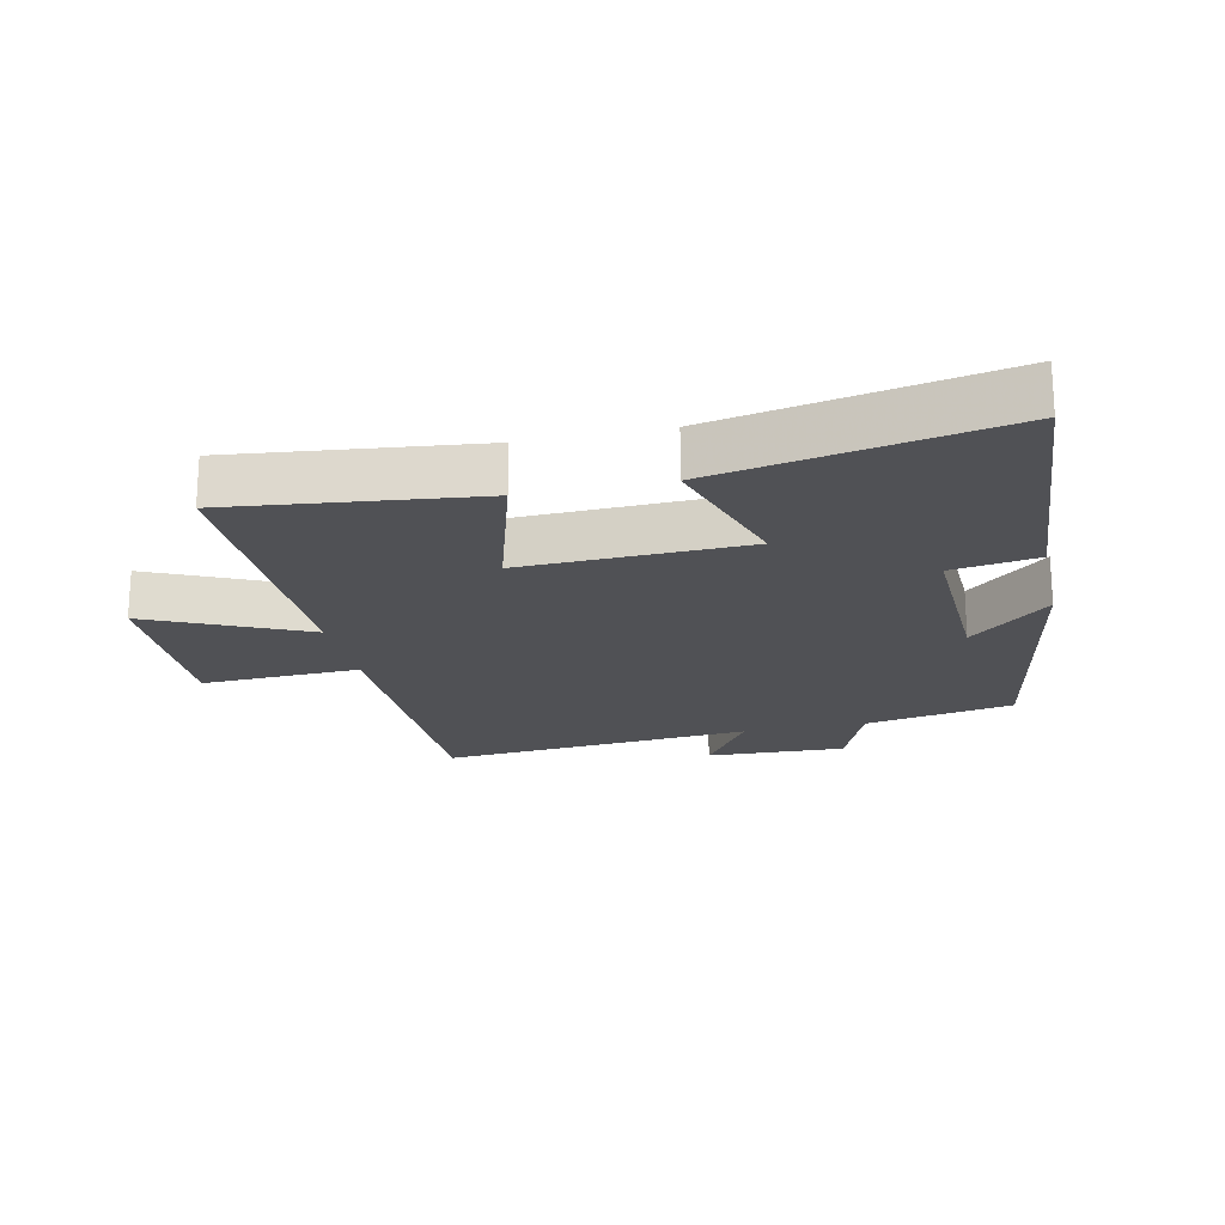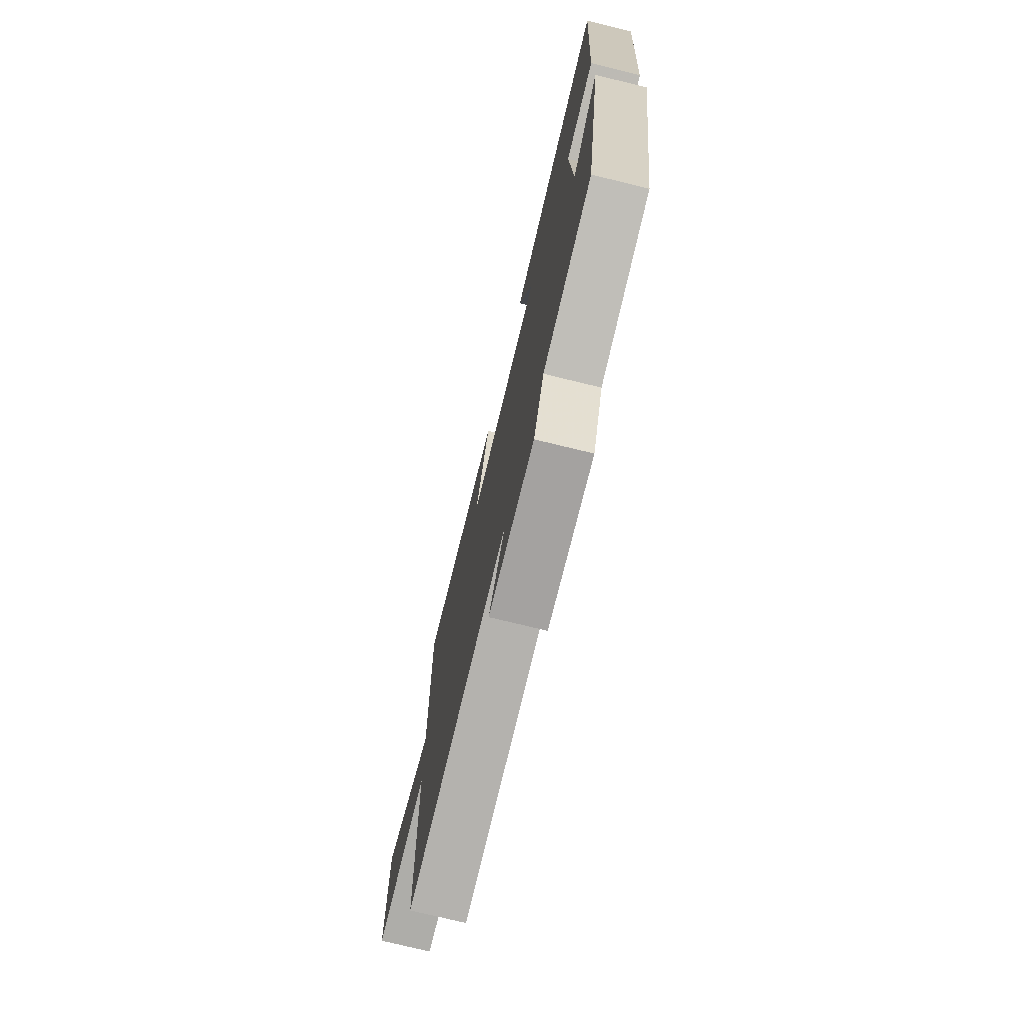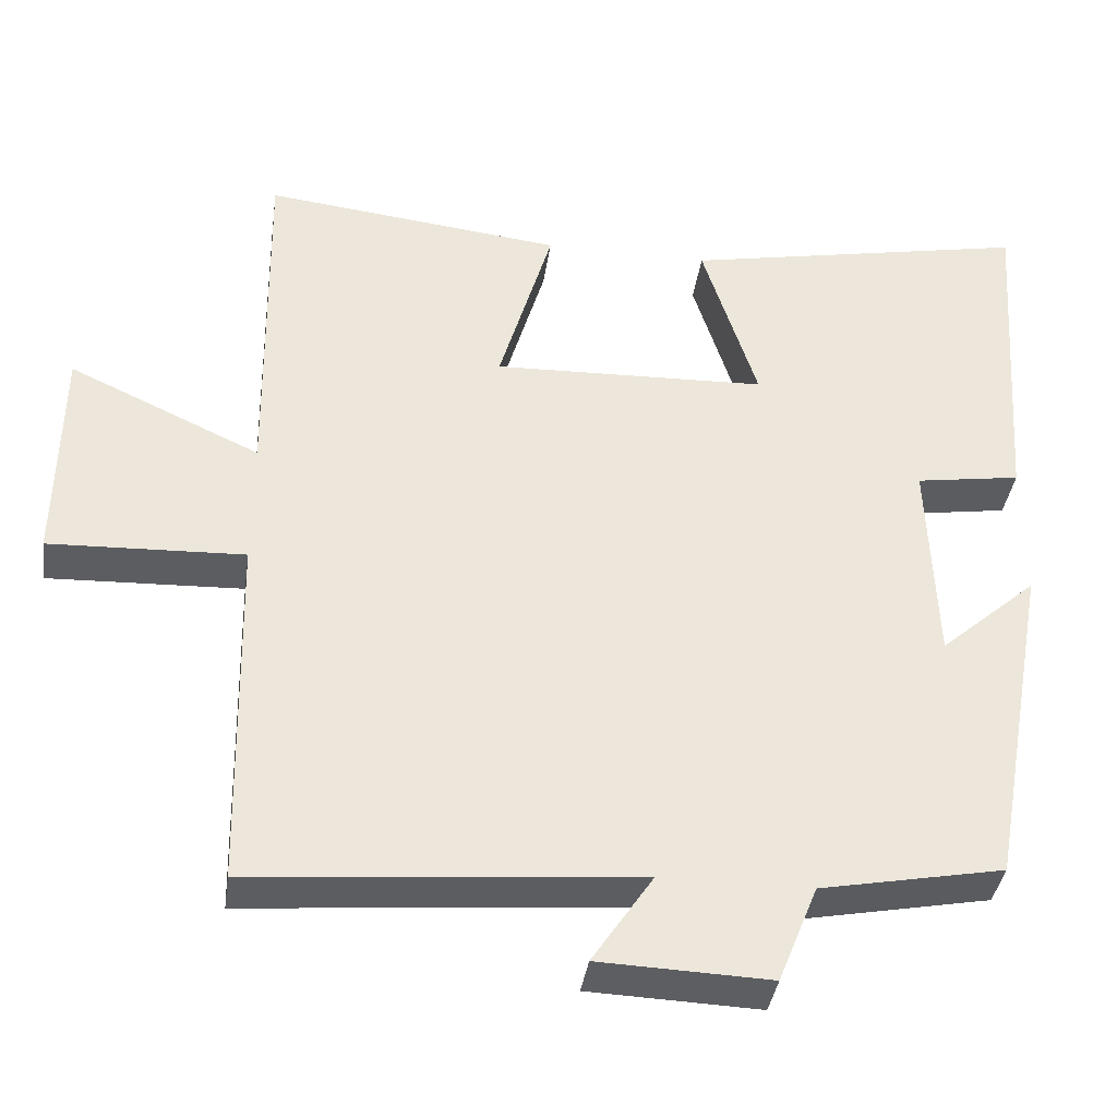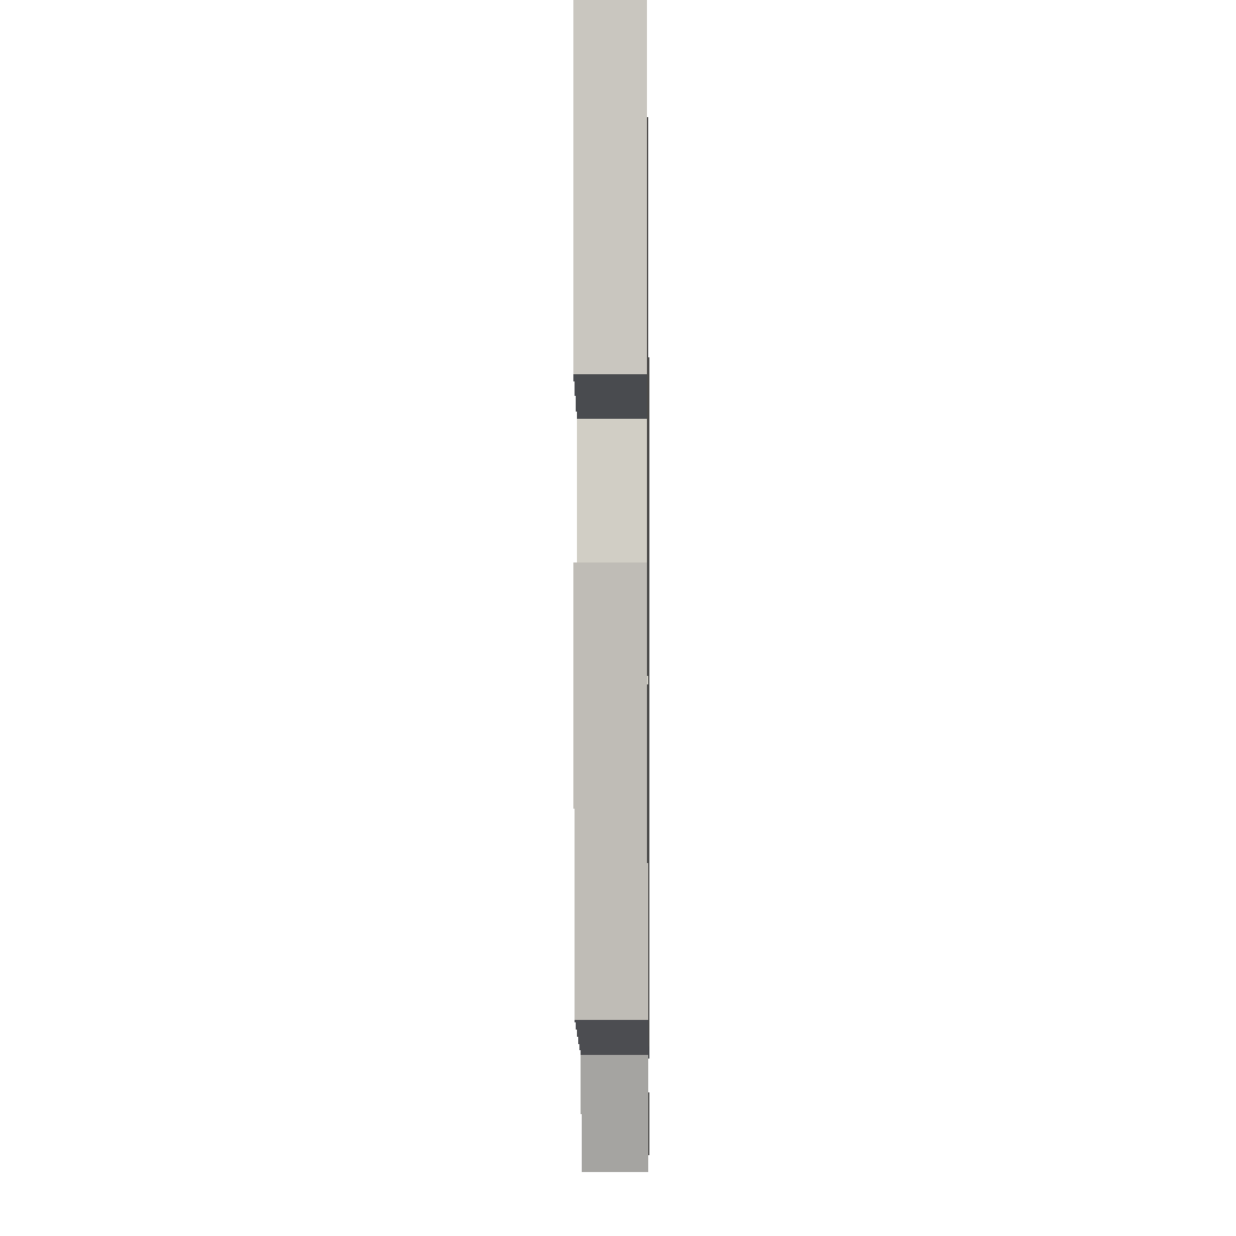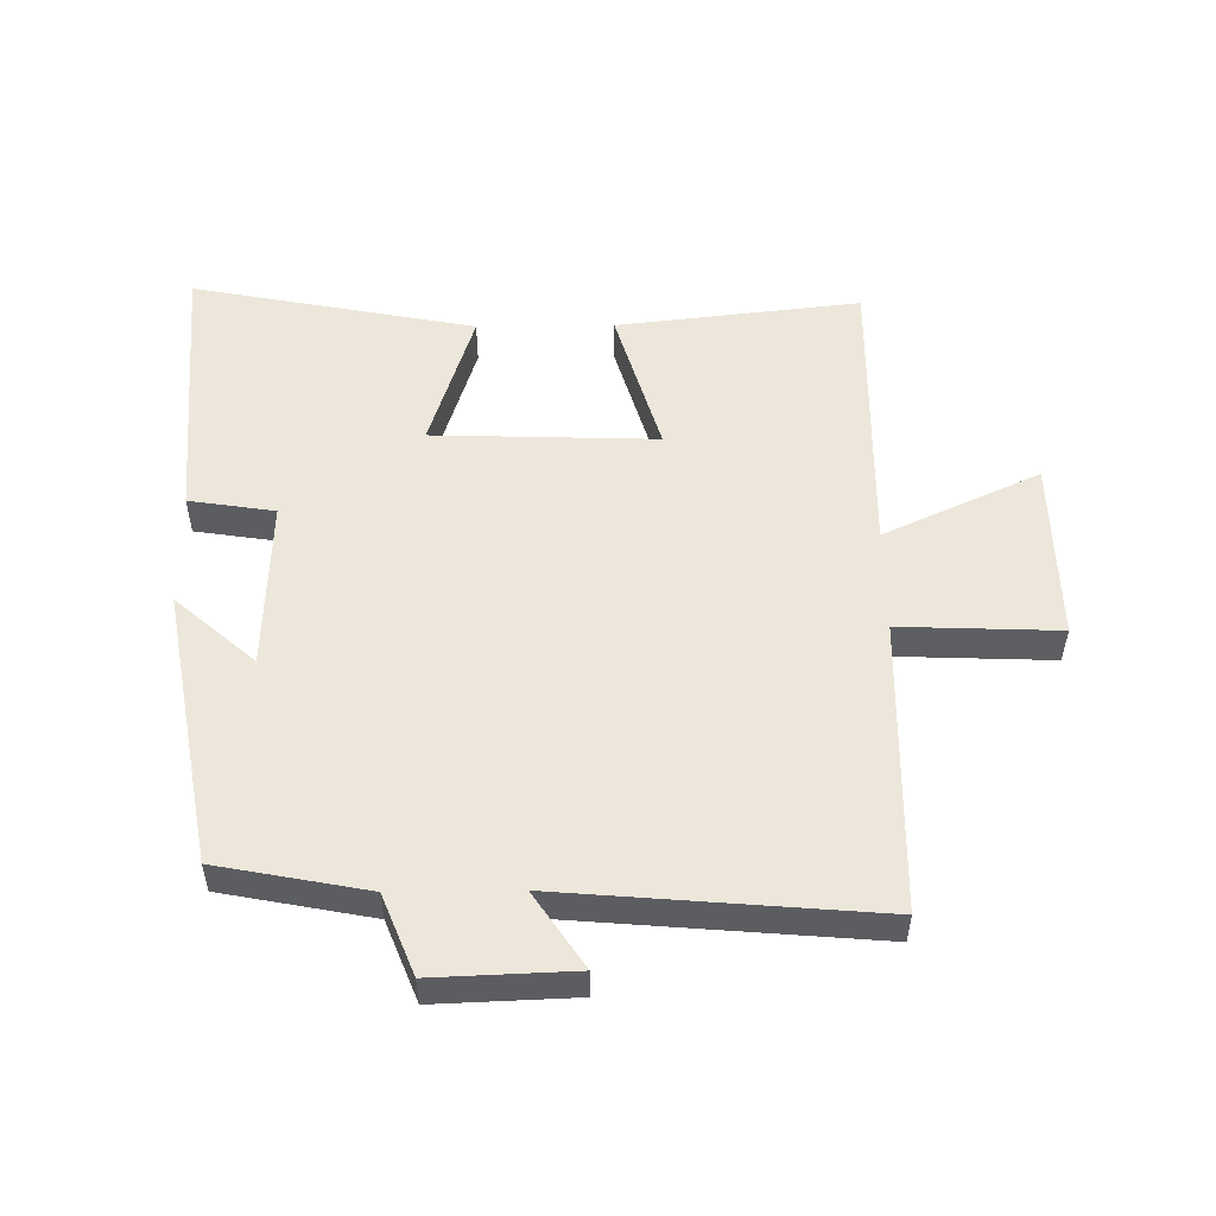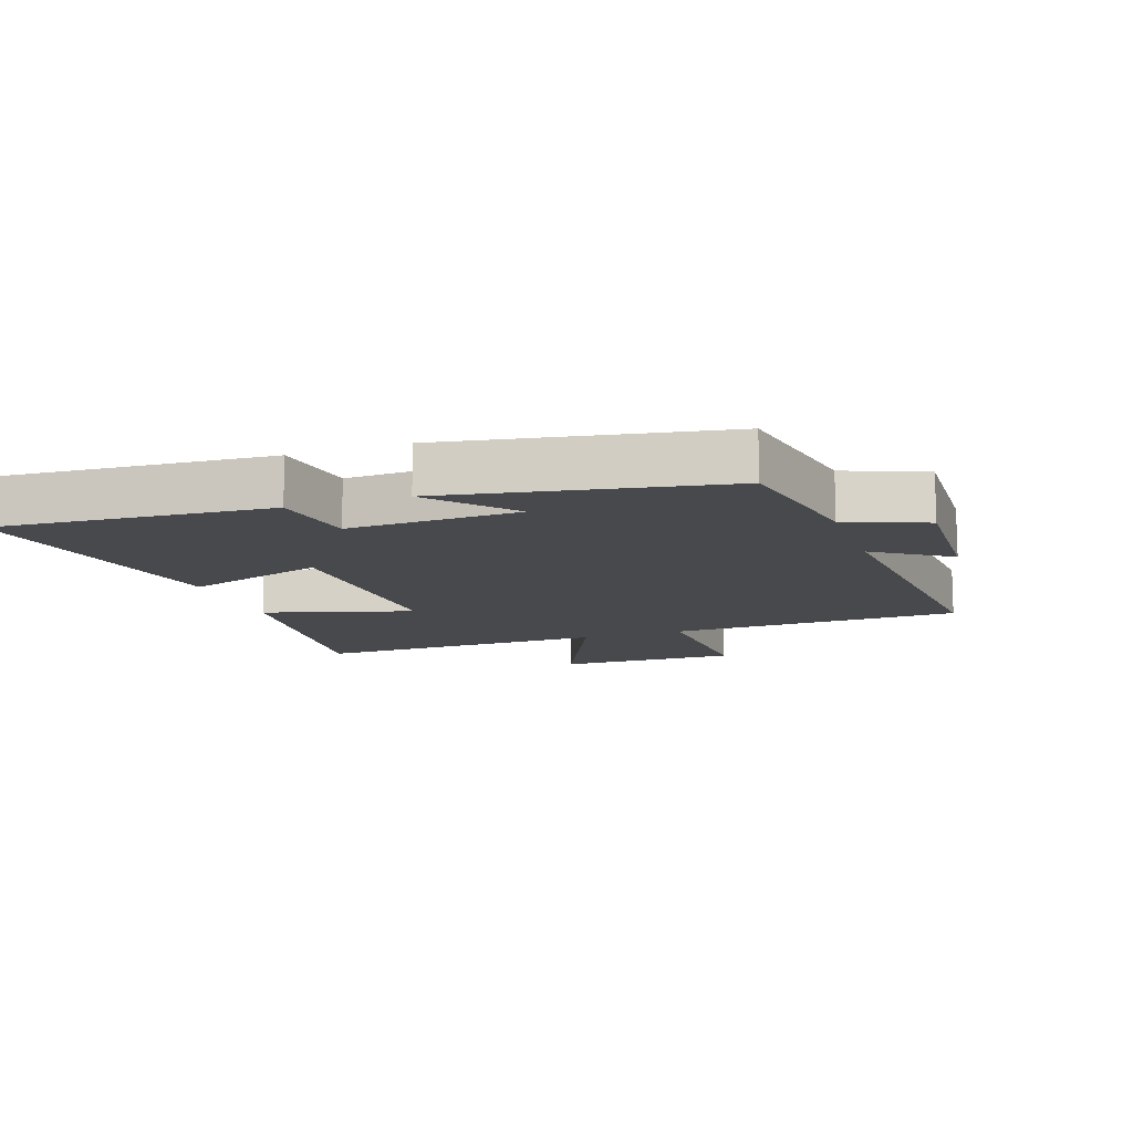
<metadata>
{"format":"obj","ext":"obj","renderer":"f3d","projection":"perspective","resolution":1024,"background":"white","views":[{"elev":-20.2,"azim":12.3,"up":"+Y"},{"elev":-74.8,"azim":76.3,"up":"+Z"},{"elev":-37.9,"azim":-8.1,"up":"+Z"},{"elev":-5.3,"azim":90.7,"up":"+Z"},{"elev":52.7,"azim":179.3,"up":"+Y"},{"elev":-12.3,"azim":109.1,"up":"+Y"}]}
</metadata>
<code>
v -0.507 0.07 0.543
v -0.125 0.07 0.5
v -0.193 0.07 0.267
v 0.157 0.07 0.279
v 0.087 0.07 0.5
v 0.53 0.07 0.587
v 0.5 0.07 0.157
v 0.366 0.07 0.136
v 0.376 0.07 -0.132
v 0.5 0.07 -0.023
v 0.422 0.07 -0.455
v 0.189 0.07 -0.5
v 0.139 0.07 -0.625
v -0.079 0.07 -0.617
v -0.001 0.07 -0.5
v -0.49 0.07 -0.542
v -0.5 0.07 -0.083
v -0.748 0.07 -0.093
v -0.744 0.07 0.193
v -0.5 0.07 0.081
v -0.507 0 0.543
v -0.125 0 0.5
v -0.193 0 0.267
v 0.157 0 0.279
v 0.087 0 0.5
v 0.53 0 0.587
v 0.5 0 0.157
v 0.366 0 0.136
v 0.376 0 -0.132
v 0.5 0 -0.023
v 0.422 0 -0.455
v 0.189 0 -0.5
v 0.139 0 -0.625
v -0.079 0 -0.617
v -0.001 0 -0.5
v -0.49 0 -0.542
v -0.5 0 -0.083
v -0.748 0 -0.093
v -0.744 0 0.193
v -0.5 0 0.081
f 17 18 19 20
f 15 16 17 20
f 15 20 1
f 12 13 14 15
f 9 10 11 12
f 8 9 12 15
f 5 6 7 8
f 4 5 8
f 3 4 8 15
f 1 2 3
f 1 3 15
f 40 39 38 37
f 40 37 36 35
f 21 40 35
f 35 34 33 32
f 32 31 30 29
f 35 32 29 28
f 28 27 26 25
f 28 25 24
f 35 28 24 23
f 23 22 21
f 35 23 21
f 1 21 22 2
f 2 22 23 3
f 3 23 24 4
f 4 24 25 5
f 5 25 26 6
f 6 26 27 7
f 7 27 28 8
f 8 28 29 9
f 9 29 30 10
f 10 30 31 11
f 11 31 32 12
f 12 32 33 13
f 13 33 34 14
f 14 34 35 15
f 15 35 36 16
f 16 36 37 17
f 17 37 38 18
f 18 38 39 19
f 19 39 40 20
f 20 40 21 1

</code>
